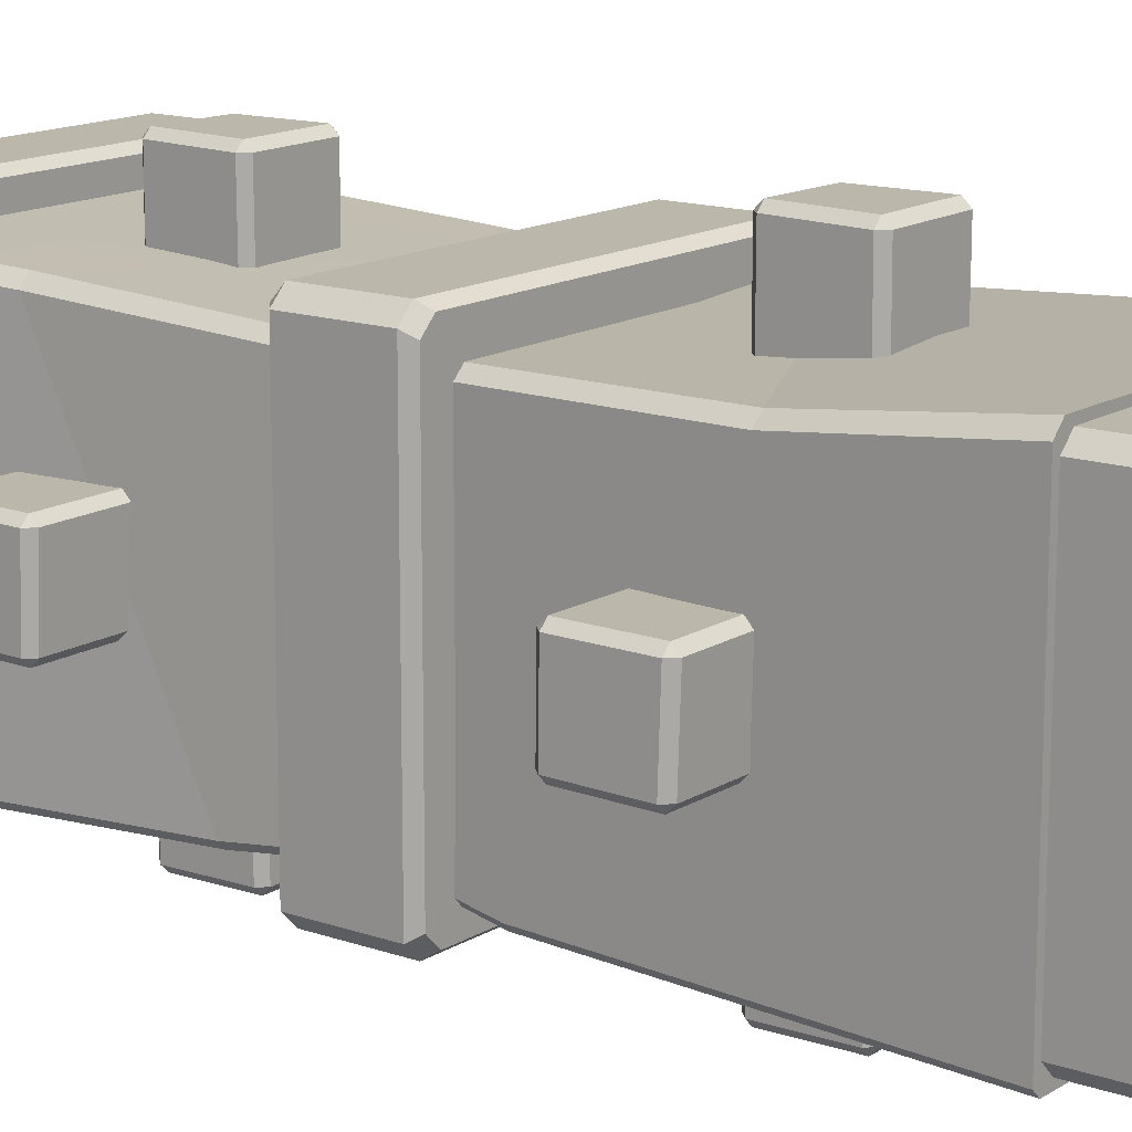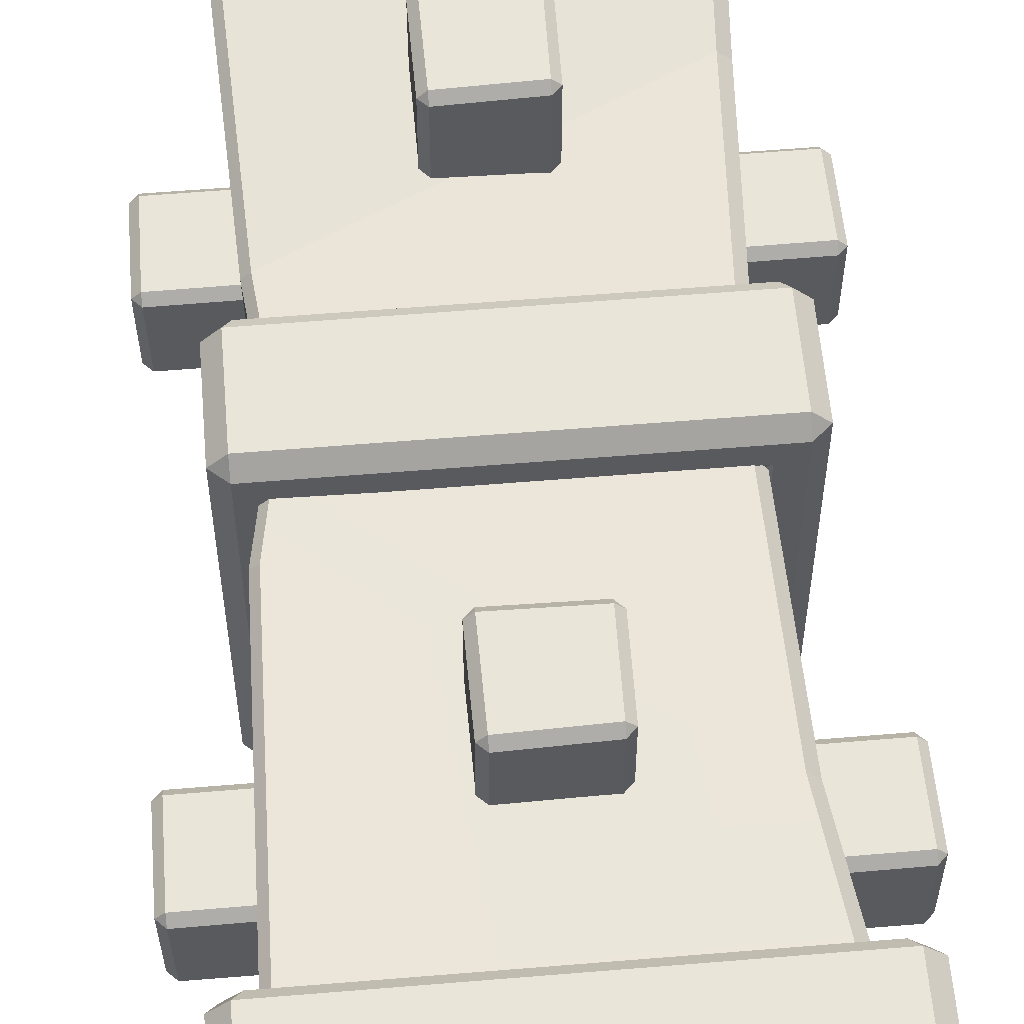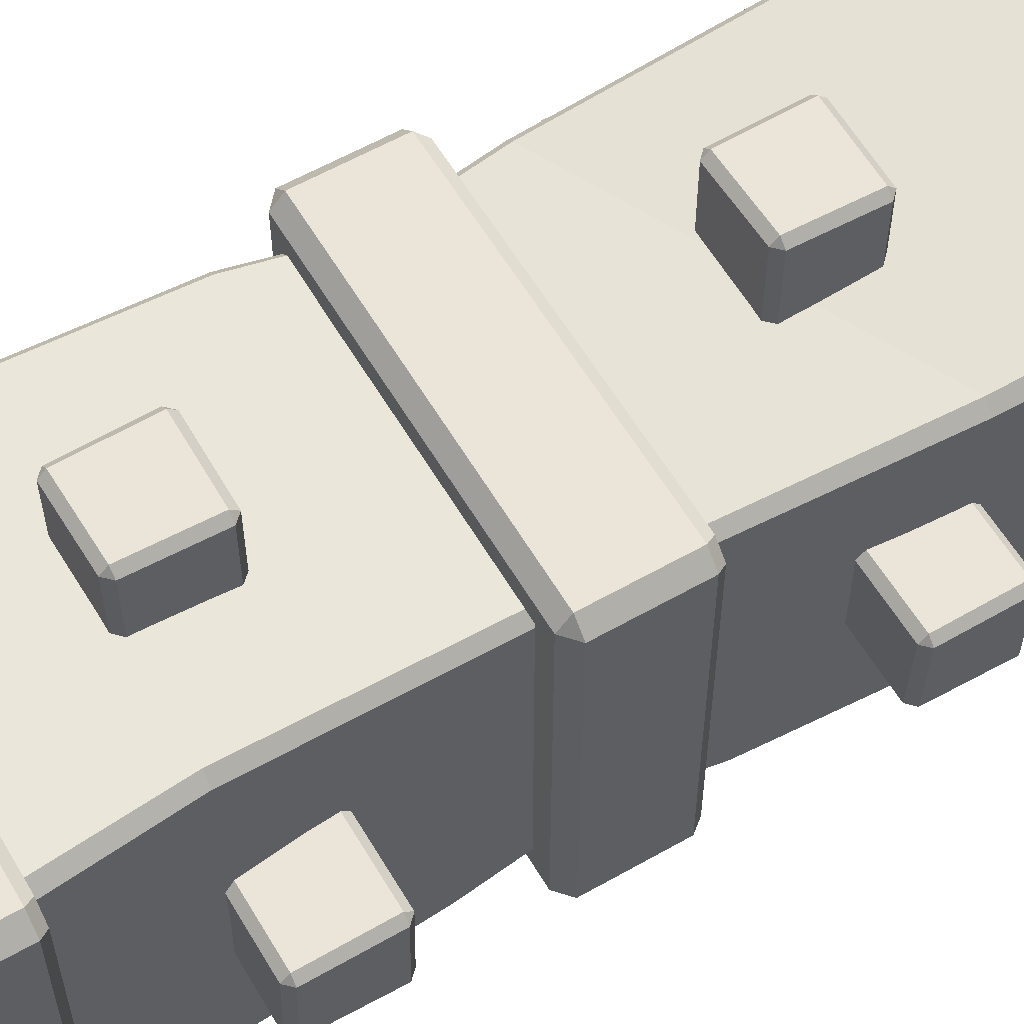
<metadata>
{"format":"obj","ext":"obj","renderer":"f3d","projection":"perspective","resolution":1024,"background":"white","views":[{"elev":14.4,"azim":-52.7,"up":"+Y"},{"elev":58.3,"azim":175.1,"up":"+Y"},{"elev":59.0,"azim":-120.4,"up":"+Y"}]}
</metadata>
<code>
o doublewood.001
v -0.3176 0.3658 -1.088
v -0.31 0.3321 -0.4937
v 0.319 0.3323 -0.4938
v 0.3549 0.3519 -0.7156
v 0.3238 -0.3324 -0.4937
v -0.3161 -0.3324 -0.4937
v -0.3347 -0.36 -0.7483
v 0.3232 -0.336 -1.059
v 0.3734 0.3894 -1.494
v -0.3635 0.3894 -1.494
v -0.3311 -0.3175 -0.4937
v -0.3308 0.3111 -0.4937
v -0.3394 0.3421 -1.088
v -0.3504 -0.3439 -0.7491
v 0.3332 0.3176 -0.4937
v 0.3332 -0.3231 -0.4937
v 0.3341 -0.3253 -1.058
v 0.3704 0.3371 -0.714
v 0.379 -0.3895 -1.494
v 0.3899 -0.3783 -1.494
v 0.3893 0.3728 -1.494
v -0.3884 0.3647 -1.494
v -0.3711 -0.3892 -1.494
v -0.388 -0.372 -1.494
v -0.3658 0.3176 0.09459
v -0.3321 0.31 -0.5
v -0.3323 -0.319 -0.4999
v -0.3519 -0.3549 -0.2781
v 0.3324 -0.3238 -0.5
v 0.3324 0.3161 -0.5
v 0.36 0.3347 -0.2454
v 0.336 -0.3232 0.06504
v -0.3894 -0.3734 0.5
v -0.3894 0.3635 0.5
v 0.3175 0.3311 -0.5
v -0.3111 0.3308 -0.5
v -0.3421 0.3394 0.0945
v 0.3439 0.3504 -0.2447
v -0.3176 -0.3332 -0.5
v 0.3231 -0.3332 -0.5
v 0.3253 -0.3341 0.06456
v -0.3371 -0.3704 -0.2797
v 0.3895 -0.379 0.5
v 0.3783 -0.3899 0.5
v -0.3728 -0.3893 0.5
v -0.3647 0.3884 0.5
v 0.3892 0.3711 0.5
v 0.372 0.388 0.5
v 0.4166 0.4504 -1.552
v -0.4166 0.4504 -1.552
v -0.4166 0.4504 -1.378
v 0.4166 0.4504 -1.378
v -0.4166 -0.4504 -1.552
v 0.4166 -0.4504 -1.552
v 0.4166 -0.4504 -1.378
v -0.4166 -0.4504 -1.378
v -0.4504 0.4166 -1.552
v -0.4504 -0.4166 -1.552
v -0.4504 -0.4166 -1.378
v -0.4504 0.4166 -1.378
v 0.4166 0.4166 -1.576
v 0.4166 -0.4166 -1.576
v 0.3634 -0.3634 -1.576
v 0.3634 0.3634 -1.576
v -0.3364 -0.3094 -1.557
v -0.3364 0.3094 -1.557
v -0.3364 0.3094 -1.496
v -0.3364 -0.3094 -1.496
v 0.4504 -0.4166 -1.552
v 0.4504 0.4166 -1.552
v -0.4166 0.4166 -1.576
v -0.4166 -0.4166 -1.576
v 0.4504 -0.4166 -1.378
v 0.4504 0.4166 -1.378
v 0.3364 0.3094 -1.557
v 0.3364 -0.3094 -1.557
v 0.3364 -0.3094 -1.496
v 0.3364 0.3094 -1.496
v -0.3094 0.3364 -1.557
v 0.3094 0.3364 -1.557
v 0.3094 0.3364 -1.496
v -0.3094 0.3364 -1.496
v -0.3634 -0.3634 -1.576
v -0.3634 0.3634 -1.576
v 0.3094 -0.3364 -1.557
v -0.3094 -0.3364 -1.557
v -0.3094 -0.3364 -1.496
v 0.3094 -0.3364 -1.496
v -0.4012 -0.4338 -1.359
v -0.4338 -0.4012 -1.359
v 0.4338 -0.4012 -1.359
v 0.4012 -0.4338 -1.359
v -0.4338 0.4012 -1.359
v -0.4012 0.4338 -1.359
v 0.4012 0.4338 -1.359
v 0.4338 0.4012 -1.359
v -0.1604 0.1735 -1.359
v 0.1604 0.1735 -1.359
v 0.1735 0.1604 -1.359
v -0.1604 -0.1735 -1.359
v -0.1735 -0.1604 -1.359
v 0.1604 -0.1735 -1.359
v 0.1735 -0.1604 -1.359
v -0.1735 0.1604 -1.359
v 0.3863 0.4176 -0.5829
v -0.3863 0.4176 -0.5829
v -0.3863 0.4176 -0.3812
v 0.3863 0.4176 -0.3812
v -0.3863 -0.4176 -0.5829
v 0.3863 -0.4176 -0.5829
v 0.3863 -0.4176 -0.3812
v -0.3863 -0.4176 -0.3812
v -0.4176 0.3863 -0.5829
v -0.4176 -0.3863 -0.5829
v -0.4176 -0.3863 -0.3812
v -0.4176 0.3863 -0.3812
v 0.3863 0.3863 -0.6105
v 0.3863 -0.3863 -0.6105
v 0.337 -0.337 -0.6105
v 0.337 0.337 -0.6105
v -0.312 -0.2869 -0.5885
v -0.312 0.2869 -0.5885
v -0.312 0.2869 -0.518
v -0.312 -0.2869 -0.518
v 0.4176 -0.3863 -0.5829
v 0.4176 0.3863 -0.5829
v -0.3863 0.3863 -0.6105
v -0.3863 -0.3863 -0.6105
v 0.4176 -0.3863 -0.3812
v 0.4176 0.3863 -0.3812
v 0.312 0.2869 -0.5885
v 0.312 -0.2869 -0.5885
v 0.312 -0.2869 -0.518
v 0.312 0.2869 -0.518
v -0.2869 0.312 -0.5885
v 0.2869 0.312 -0.5885
v 0.2869 0.312 -0.518
v -0.2869 0.312 -0.518
v -0.337 -0.337 -0.6105
v -0.337 0.337 -0.6105
v 0.2869 -0.312 -0.5885
v -0.2869 -0.312 -0.5885
v -0.2869 -0.312 -0.518
v 0.2869 -0.312 -0.518
v -0.3721 -0.4023 -0.3593
v -0.4023 -0.3721 -0.3593
v 0.4023 -0.3721 -0.3593
v 0.3721 -0.4023 -0.3593
v -0.4023 0.3721 -0.3593
v -0.3721 0.4023 -0.3593
v 0.3721 0.4023 -0.3593
v 0.4023 0.3721 -0.3593
v -0.1488 0.1608 -0.3593
v 0.1488 0.1608 -0.3593
v 0.1608 0.1488 -0.3593
v -0.1488 -0.1608 -0.3593
v -0.1608 -0.1488 -0.3593
v 0.1488 -0.1608 -0.3593
v 0.1608 -0.1488 -0.3593
v -0.1608 0.1488 -0.3593
v -0.3447 0.3727 0.6525
v 0.3447 0.3727 0.6525
v 0.3447 0.3727 0.448
v -0.3447 0.3727 0.448
v 0.3447 -0.3727 0.6525
v -0.3447 -0.3727 0.6525
v -0.3447 -0.3727 0.448
v 0.3447 -0.3727 0.448
v 0.3727 0.3447 0.6525
v 0.3727 -0.3447 0.6525
v 0.3727 -0.3447 0.448
v 0.3727 0.3447 0.448
v -0.3447 0.3447 0.6805
v -0.3447 -0.3447 0.6805
v -0.3007 -0.3007 0.6805
v -0.3007 0.3007 0.6805
v 0.2784 -0.256 0.6581
v 0.2784 0.256 0.6581
v 0.2784 0.256 0.5867
v 0.2784 -0.256 0.5867
v -0.3727 -0.3447 0.6525
v -0.3727 0.3447 0.6525
v 0.3447 0.3447 0.6805
v 0.3447 -0.3447 0.6805
v -0.3727 -0.3447 0.448
v -0.3727 0.3447 0.448
v -0.2784 0.256 0.6581
v -0.2784 -0.256 0.6581
v -0.2784 -0.256 0.5867
v -0.2784 0.256 0.5867
v 0.256 0.2784 0.6581
v -0.256 0.2784 0.6581
v -0.256 0.2784 0.5867
v 0.256 0.2784 0.5867
v 0.3007 -0.3007 0.6805
v 0.3007 0.3007 0.6805
v -0.256 -0.2784 0.6581
v 0.256 -0.2784 0.6581
v 0.256 -0.2784 0.5867
v -0.256 -0.2784 0.5867
v 0.332 -0.359 0.4258
v 0.359 -0.332 0.4258
v -0.359 -0.332 0.4258
v -0.332 -0.359 0.4258
v 0.359 0.332 0.4258
v 0.332 0.359 0.4258
v -0.332 0.359 0.4258
v -0.359 0.332 0.4258
v 0.1328 0.1435 0.4258
v -0.1328 0.1435 0.4258
v -0.1435 0.1328 0.4258
v 0.1328 -0.1435 0.4258
v 0.1435 -0.1328 0.4258
v -0.1328 -0.1435 0.4258
v -0.1435 -0.1328 0.4258
v 0.1435 0.1328 0.4258
v 0.08765 -0.5262 -1.084
v 0.08452 -0.5288 -0.9155
v -0.08439 -0.5262 -0.9123
v -0.08609 -0.5274 -1.086
v -0.08426 0.513 -1.101
v 0.08428 0.5099 -1.104
v 0.08789 -0.5097 -1.101
v -0.08622 -0.5115 -1.102
v -0.1007 0.513 -1.084
v -0.1022 -0.5115 -1.086
v -0.1006 -0.5097 -0.9121
v -0.1037 0.5099 -0.9157
v -0.08789 0.5097 -0.8994
v -0.08428 -0.5099 -0.8963
v 0.08426 -0.513 -0.8993
v 0.08622 0.5115 -0.8978
v 0.1007 -0.513 -0.9157
v 0.1037 -0.5099 -1.084
v 0.1006 0.5097 -1.088
v 0.1022 0.5115 -0.9138
v 0.5262 -0.08757 -1.084
v 0.5282 0.08352 -1.087
v 0.5262 0.08756 -0.9155
v 0.5282 -0.08352 -0.9131
v 0.08439 0.5262 -1.088
v -0.08452 0.5288 -1.085
v -0.08765 0.5262 -0.9156
v 0.08609 0.5274 -0.9139
v -0.5262 -0.08446 -1.088
v -0.5282 -0.08694 -0.9165
v -0.5262 0.08446 -0.9124
v -0.5282 0.08694 -1.084
v 0.5098 -0.08789 -1.101
v -0.5098 -0.08429 -1.104
v -0.5123 0.08711 -1.1
v 0.5123 0.0832 -1.103
v 0.5123 0.09971 -1.087
v -0.5123 0.103 -1.083
v -0.5098 0.1006 -0.9121
v 0.5098 0.1036 -0.9157
v 0.5098 0.08789 -0.8994
v -0.5098 0.08428 -0.8964
v -0.5123 -0.08711 -0.9003
v 0.5123 -0.0832 -0.897
v -0.5098 -0.1006 -1.088
v 0.5098 -0.1036 -1.084
v 0.5123 -0.09971 -0.9129
v -0.5123 -0.103 -0.9168
v 0.08531 -0.08524 -0.4731
v 0.08701 0.08351 -0.4717
v -0.08439 0.08756 -0.4739
v -0.08609 -0.08617 -0.4725
v 0.08685 -0.08693 -1.525
v -0.08452 -0.08446 -1.529
v -0.08765 0.08446 -1.526
v 0.08345 0.08694 -1.528
v 0.1015 -0.08519 -0.4893
v 0.103 -0.08715 -1.509
v 0.09964 0.08711 -1.512
v 0.1031 0.0832 -0.4876
v 0.08711 0.09971 -0.4877
v 0.0832 0.103 -1.512
v -0.08789 0.1006 -1.51
v -0.08428 0.1036 -0.4902
v -0.1006 0.08789 -0.4903
v -0.1037 0.08428 -1.51
v -0.1007 -0.08426 -1.513
v -0.1022 -0.08623 -0.4885
v -0.08426 -0.1006 -1.513
v 0.08714 -0.103 -1.509
v 0.08518 -0.1014 -0.4894
v -0.08622 -0.1023 -0.4885
v 0.08765 -0.5262 -0.08438
v 0.08452 -0.5288 0.08452
v -0.08439 -0.5262 0.08765
v -0.08609 -0.5274 -0.08609
v -0.08426 0.513 -0.1007
v 0.08428 0.5099 -0.1037
v 0.08789 -0.5097 -0.1006
v -0.08622 -0.5115 -0.1022
v -0.1007 0.513 -0.08425
v -0.1022 -0.5115 -0.08622
v -0.1006 -0.5097 0.08789
v -0.1037 0.5099 0.08428
v -0.08789 0.5097 0.1006
v -0.08428 -0.5099 0.1037
v 0.08426 -0.513 0.1007
v 0.08622 0.5115 0.1022
v 0.1007 -0.513 0.08426
v 0.1037 -0.5099 -0.08428
v 0.1006 0.5097 -0.08789
v 0.1022 0.5115 0.08623
v 0.5262 -0.08757 -0.08446
v 0.5282 0.08352 -0.08694
v 0.5262 0.08756 0.08447
v 0.5282 -0.08352 0.08694
v 0.08439 0.5262 -0.08764
v -0.08452 0.5288 -0.08451
v -0.08765 0.5262 0.08439
v 0.08609 0.5274 0.0861
v -0.5262 -0.08446 -0.08757
v -0.5282 -0.08694 0.08352
v -0.5262 0.08446 0.08757
v -0.5282 0.08694 -0.08352
v 0.5098 -0.08789 -0.1006
v -0.5098 -0.08429 -0.1036
v -0.5123 0.08711 -0.09971
v 0.5123 0.0832 -0.103
v 0.5123 0.09971 -0.08711
v -0.5123 0.103 -0.0832
v -0.5098 0.1006 0.0879
v 0.5098 0.1036 0.08429
v 0.5098 0.08789 0.1007
v -0.5098 0.08428 0.1036
v -0.5123 -0.08711 0.09971
v 0.5123 -0.0832 0.103
v -0.5098 -0.1006 -0.08789
v 0.5098 -0.1036 -0.08428
v 0.5123 -0.09971 0.08711
v -0.5123 -0.103 0.0832
v 0.08531 -0.08524 0.5269
v 0.08701 0.08351 0.5283
v -0.08439 0.08756 0.5261
v -0.08609 -0.08617 0.5275
v 0.08685 -0.08693 -0.5253
v -0.08452 -0.08446 -0.5288
v -0.08765 0.08446 -0.5262
v 0.08345 0.08694 -0.5281
v 0.1015 -0.08519 0.5107
v 0.103 -0.08715 -0.5088
v 0.09964 0.08711 -0.5122
v 0.1031 0.0832 0.5124
v 0.08711 0.09971 0.5123
v 0.0832 0.103 -0.5123
v -0.08789 0.1006 -0.5098
v -0.08428 0.1036 0.5098
v -0.1006 0.08789 0.5097
v -0.1037 0.08428 -0.5099
v -0.1007 -0.08426 -0.513
v -0.1022 -0.08623 0.5115
v -0.08426 -0.1006 -0.5129
v 0.08714 -0.103 -0.5089
v 0.08518 -0.1014 0.5106
v -0.08622 -0.1023 0.5115
f 1 2 3 4
f 5 6 7 8
f 1 4 9 10
f 11 12 13 14
f 15 16 17 18
f 8 19 20 17
f 17 16 5 8
f 18 21 9 4
f 4 3 15 18
f 18 17 20 21
f 2 1 13 12
f 1 10 22 13
f 8 7 23 19
f 14 24 23 7
f 7 6 11 14
f 14 13 22 24
f 25 26 27 28
f 29 30 31 32
f 25 28 33 34
f 35 36 37 38
f 39 40 41 42
f 32 43 44 41
f 41 40 29 32
f 42 45 33 28
f 28 27 39 42
f 42 41 44 45
f 26 25 37 36
f 25 34 46 37
f 32 31 47 43
f 38 48 47 31
f 31 30 35 38
f 38 37 46 48
f 49 50 51 52
f 53 54 55 56
f 57 58 59 60
f 61 62 63 64
f 65 66 67 68
f 54 62 69
f 49 70 61
f 57 50 71
f 53 58 72
f 62 61 70 69
f 55 54 69 73
f 50 49 61 71
f 71 72 58 57
f 72 62 54 53
f 49 52 74 70
f 51 50 57 60
f 59 58 53 56
f 69 70 74 73
f 75 76 77 78
f 79 80 81 82
f 62 72 83 63
f 71 61 64 84
f 85 86 87 88
f 65 86 83
f 79 66 84
f 64 75 80
f 63 85 76
f 86 85 63 83
f 66 65 83 84
f 76 75 64 63
f 80 79 84 64
f 75 78 81 80
f 67 66 79 82
f 65 68 87 86
f 77 76 85 88
f 72 71 84 83
f 59 56 89 90
f 55 73 91 92
f 56 55 92 89
f 51 60 93 94
f 60 59 90 93
f 74 52 95 96
f 73 74 96 91
f 52 51 94 95
f 95 94 97 98
f 96 95 98 99
f 90 89 100 101
f 89 92 102 100
f 92 91 103 102
f 93 90 101 104
f 94 93 104 97
f 91 96 99 103
f 105 106 107 108
f 109 110 111 112
f 113 114 115 116
f 117 118 119 120
f 121 122 123 124
f 110 118 125
f 105 126 117
f 113 106 127
f 109 114 128
f 118 117 126 125
f 111 110 125 129
f 106 105 117 127
f 127 128 114 113
f 128 118 110 109
f 105 108 130 126
f 107 106 113 116
f 115 114 109 112
f 125 126 130 129
f 131 132 133 134
f 135 136 137 138
f 118 128 139 119
f 127 117 120 140
f 141 142 143 144
f 121 142 139
f 135 122 140
f 120 131 136
f 119 141 132
f 142 141 119 139
f 122 121 139 140
f 132 131 120 119
f 136 135 140 120
f 131 134 137 136
f 123 122 135 138
f 121 124 143 142
f 133 132 141 144
f 128 127 140 139
f 115 112 145 146
f 111 129 147 148
f 112 111 148 145
f 107 116 149 150
f 116 115 146 149
f 130 108 151 152
f 129 130 152 147
f 108 107 150 151
f 151 150 153 154
f 152 151 154 155
f 146 145 156 157
f 145 148 158 156
f 148 147 159 158
f 149 146 157 160
f 150 149 160 153
f 147 152 155 159
f 161 162 163 164
f 165 166 167 168
f 169 170 171 172
f 173 174 175 176
f 177 178 179 180
f 166 174 181
f 161 182 173
f 169 162 183
f 165 170 184
f 174 173 182 181
f 167 166 181 185
f 162 161 173 183
f 183 184 170 169
f 184 174 166 165
f 161 164 186 182
f 163 162 169 172
f 171 170 165 168
f 181 182 186 185
f 187 188 189 190
f 191 192 193 194
f 174 184 195 175
f 183 173 176 196
f 197 198 199 200
f 177 198 195
f 191 178 196
f 176 187 192
f 175 197 188
f 198 197 175 195
f 178 177 195 196
f 188 187 176 175
f 192 191 196 176
f 187 190 193 192
f 179 178 191 194
f 177 180 199 198
f 189 188 197 200
f 184 183 196 195
f 171 168 201 202
f 167 185 203 204
f 168 167 204 201
f 163 172 205 206
f 172 171 202 205
f 186 164 207 208
f 185 186 208 203
f 164 163 206 207
f 207 206 209 210
f 208 207 210 211
f 202 201 212 213
f 201 204 214 212
f 204 203 215 214
f 205 202 213 216
f 206 205 216 209
f 203 208 211 215
f 217 218 219 220
f 221 222 223 224
f 225 226 227 228
f 229 230 231 232
f 233 234 235 236
f 237 238 239 240
f 241 242 243 244
f 245 246 247 248
f 249 250 251 252
f 253 254 255 256
f 257 258 259 260
f 261 262 263 264
f 265 266 267 268
f 269 270 271 272
f 273 274 275 276
f 277 278 279 280
f 281 282 283 284
f 285 286 287 288
f 260 263 240
f 287 286 274 273
f 235 234 223 222
f 221 224 226 225
f 239 238 253 256
f 286 285 270 269
f 228 227 230 229
f 283 282 271 270
f 267 266 277 280
f 252 251 254 253
f 238 252 253
f 225 228 243 242
f 242 241 222 221
f 249 237 262
f 269 274 286
f 272 271 279 278
f 285 283 270
f 282 279 271
f 241 244 236 235
f 232 236 244
f 255 247 258
f 220 219 227 226
f 259 246 264
f 280 279 282 281
f 259 258 247 246
f 233 236 232 231
f 229 243 228
f 218 217 234 233
f 256 255 258 257
f 281 284 268 267
f 246 245 261 264
f 262 261 250 249
f 245 250 261
f 267 280 281
f 248 254 251
f 225 242 221
f 238 237 249 252
f 245 248 251 250
f 266 265 273 276
f 275 272 278
f 284 288 268
f 264 263 260 259
f 276 277 266
f 269 272 275 274
f 231 230 219 218
f 230 227 219
f 234 217 223
f 244 243 229 232
f 285 288 284 283
f 237 240 263 262
f 248 247 255 254
f 288 287 265 268
f 257 260 240 239
f 276 275 278 277
f 235 222 241
f 256 257 239
f 287 273 265
f 220 226 224
f 231 218 233
f 217 220 224 223
f 289 290 291 292
f 293 294 295 296
f 297 298 299 300
f 301 302 303 304
f 305 306 307 308
f 309 310 311 312
f 313 314 315 316
f 317 318 319 320
f 321 322 323 324
f 325 326 327 328
f 329 330 331 332
f 333 334 335 336
f 337 338 339 340
f 341 342 343 344
f 345 346 347 348
f 349 350 351 352
f 353 354 355 356
f 357 358 359 360
f 332 335 312
f 359 358 346 345
f 307 306 295 294
f 293 296 298 297
f 311 310 325 328
f 358 357 342 341
f 300 299 302 301
f 355 354 343 342
f 339 338 349 352
f 324 323 326 325
f 310 324 325
f 297 300 315 314
f 314 313 294 293
f 321 309 334
f 341 346 358
f 344 343 351 350
f 357 355 342
f 354 351 343
f 313 316 308 307
f 304 308 316
f 327 319 330
f 292 291 299 298
f 331 318 336
f 352 351 354 353
f 331 330 319 318
f 305 308 304 303
f 301 315 300
f 290 289 306 305
f 328 327 330 329
f 353 356 340 339
f 318 317 333 336
f 334 333 322 321
f 317 322 333
f 339 352 353
f 320 326 323
f 297 314 293
f 310 309 321 324
f 317 320 323 322
f 338 337 345 348
f 347 344 350
f 356 360 340
f 336 335 332 331
f 348 349 338
f 341 344 347 346
f 303 302 291 290
f 302 299 291
f 306 289 295
f 316 315 301 304
f 357 360 356 355
f 309 312 335 334
f 320 319 327 326
f 360 359 337 340
f 329 332 312 311
f 348 347 350 349
f 307 294 313
f 328 329 311
f 359 345 337
f 292 298 296
f 303 290 305
f 289 292 296 295
f 26 36 35 30 29 40 39 27
f 77 88 87 68 67 82 81 78
f 180 179 194 193 190 189 200 199
f 47 48 46 34 33 45 44 43
f 11 6 5 16 15 3 2 12
f 134 133 144 143 124 123 138 137
f 21 20 19 23 24 22 10 9

</code>
